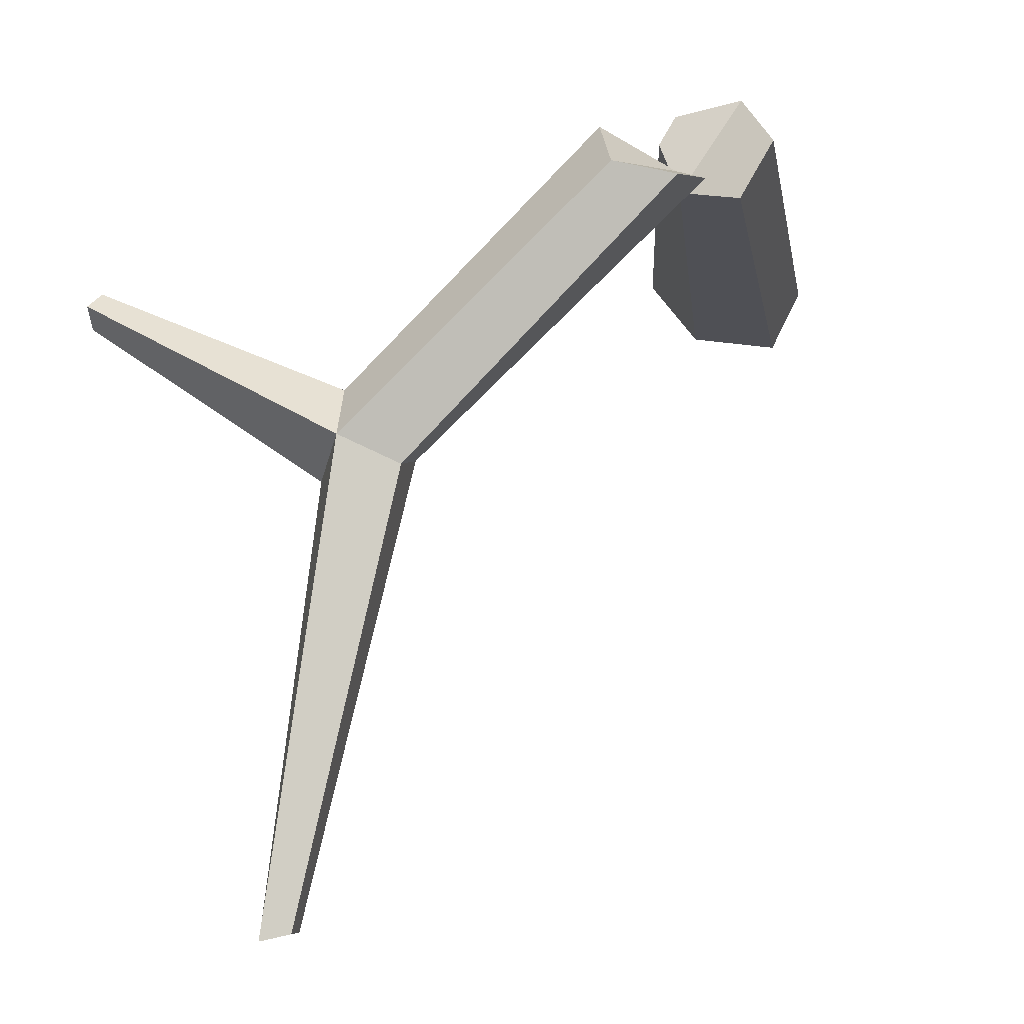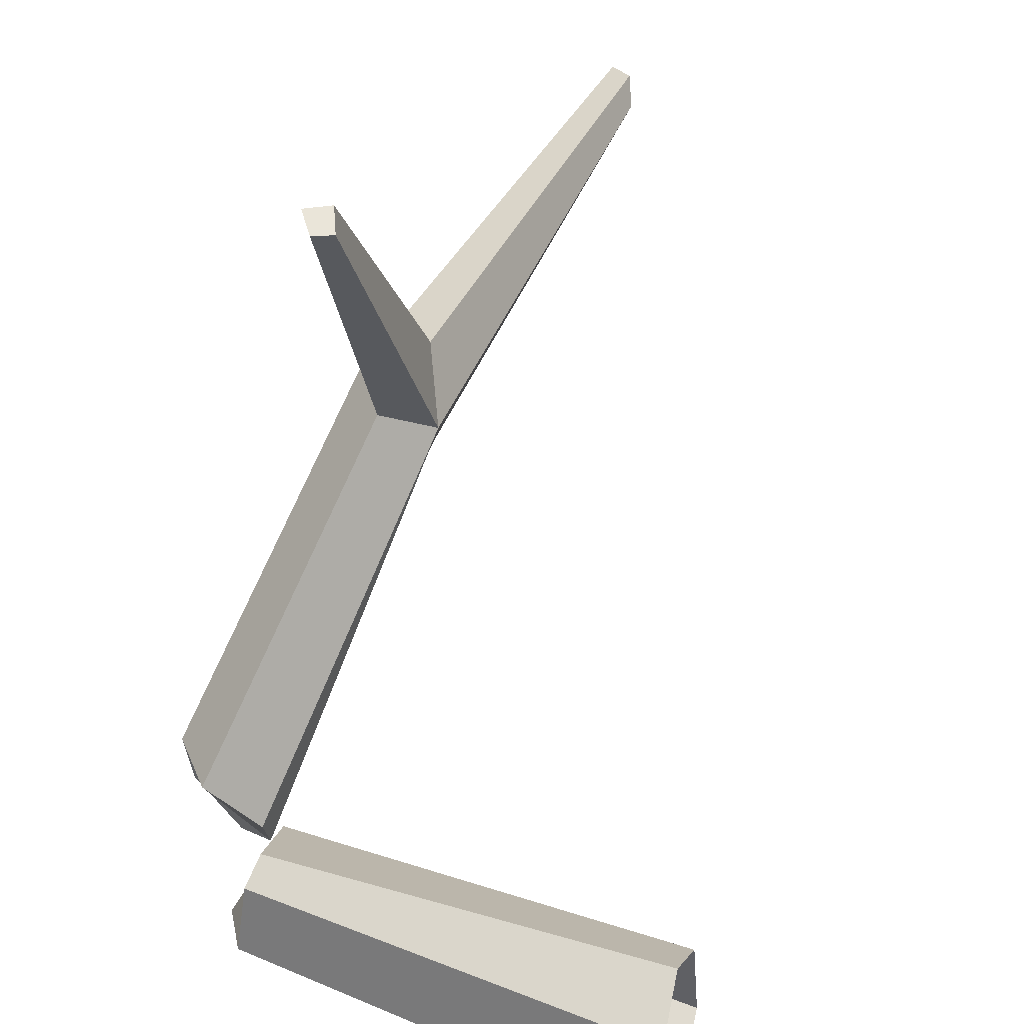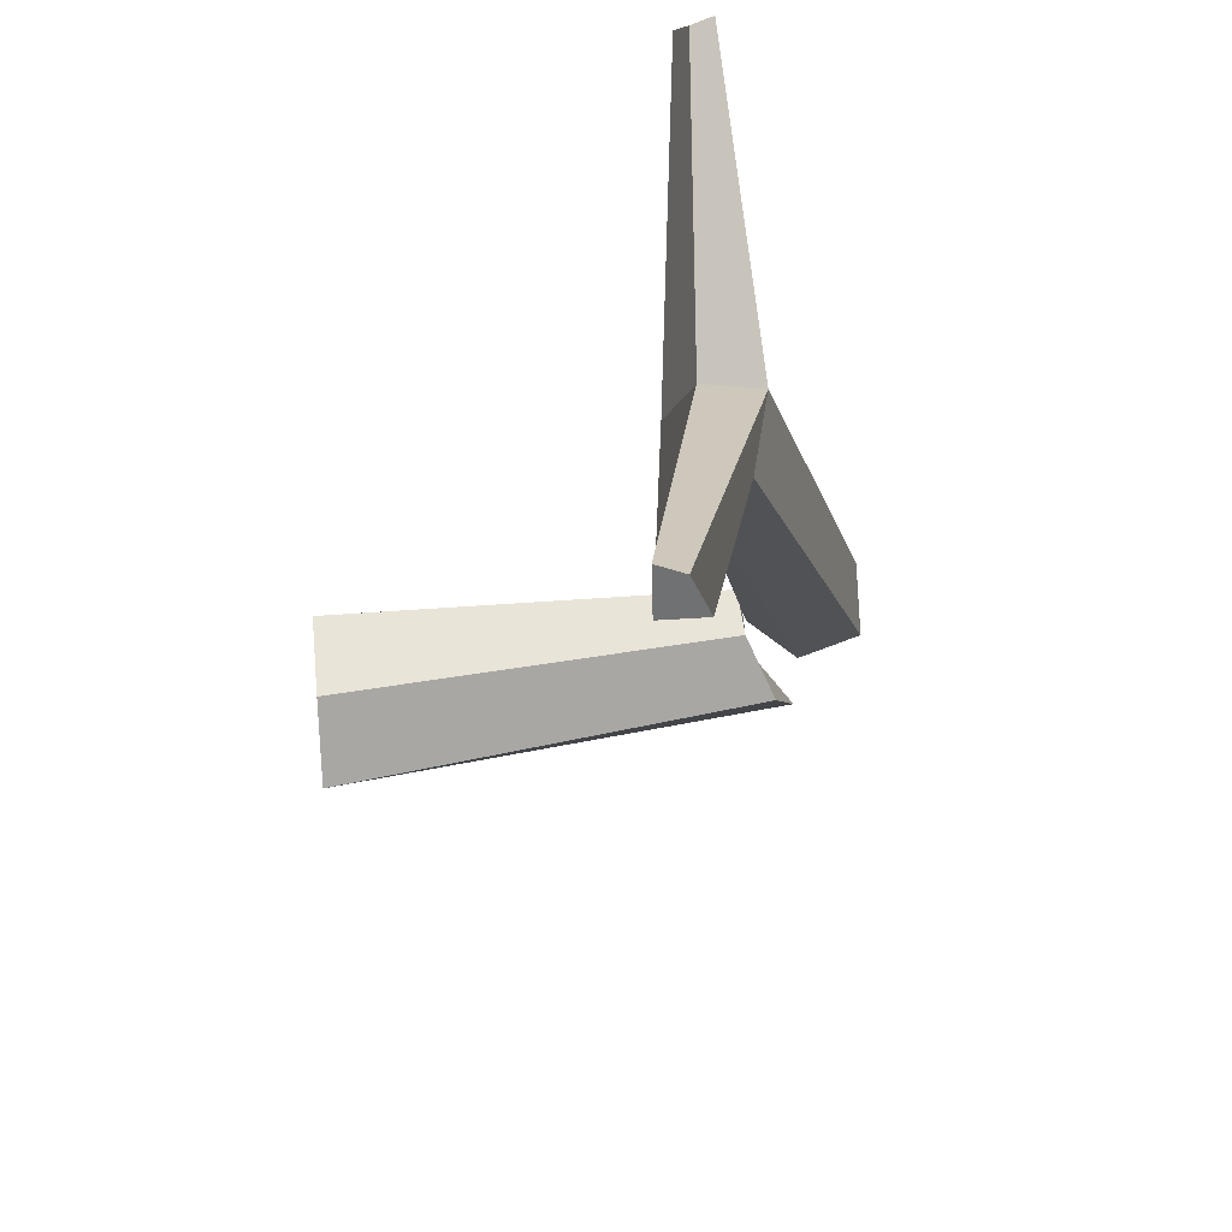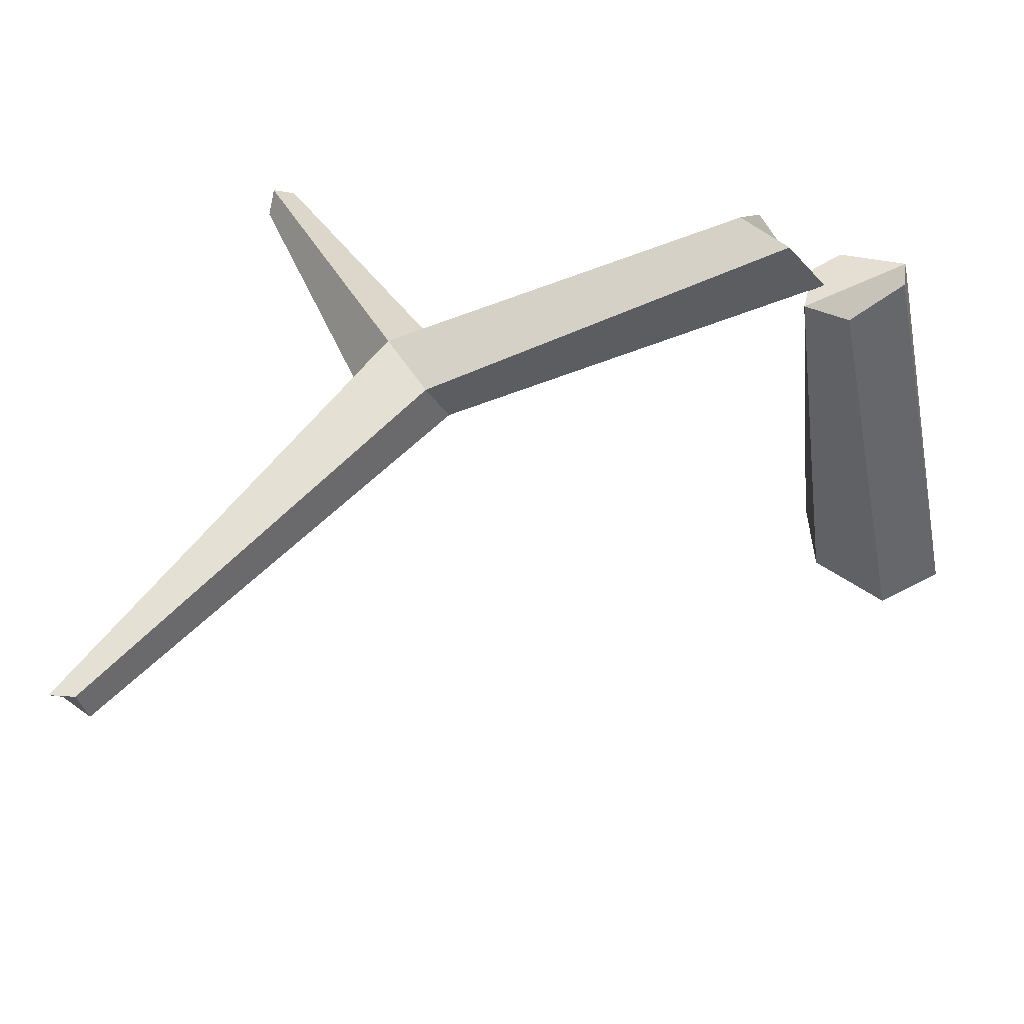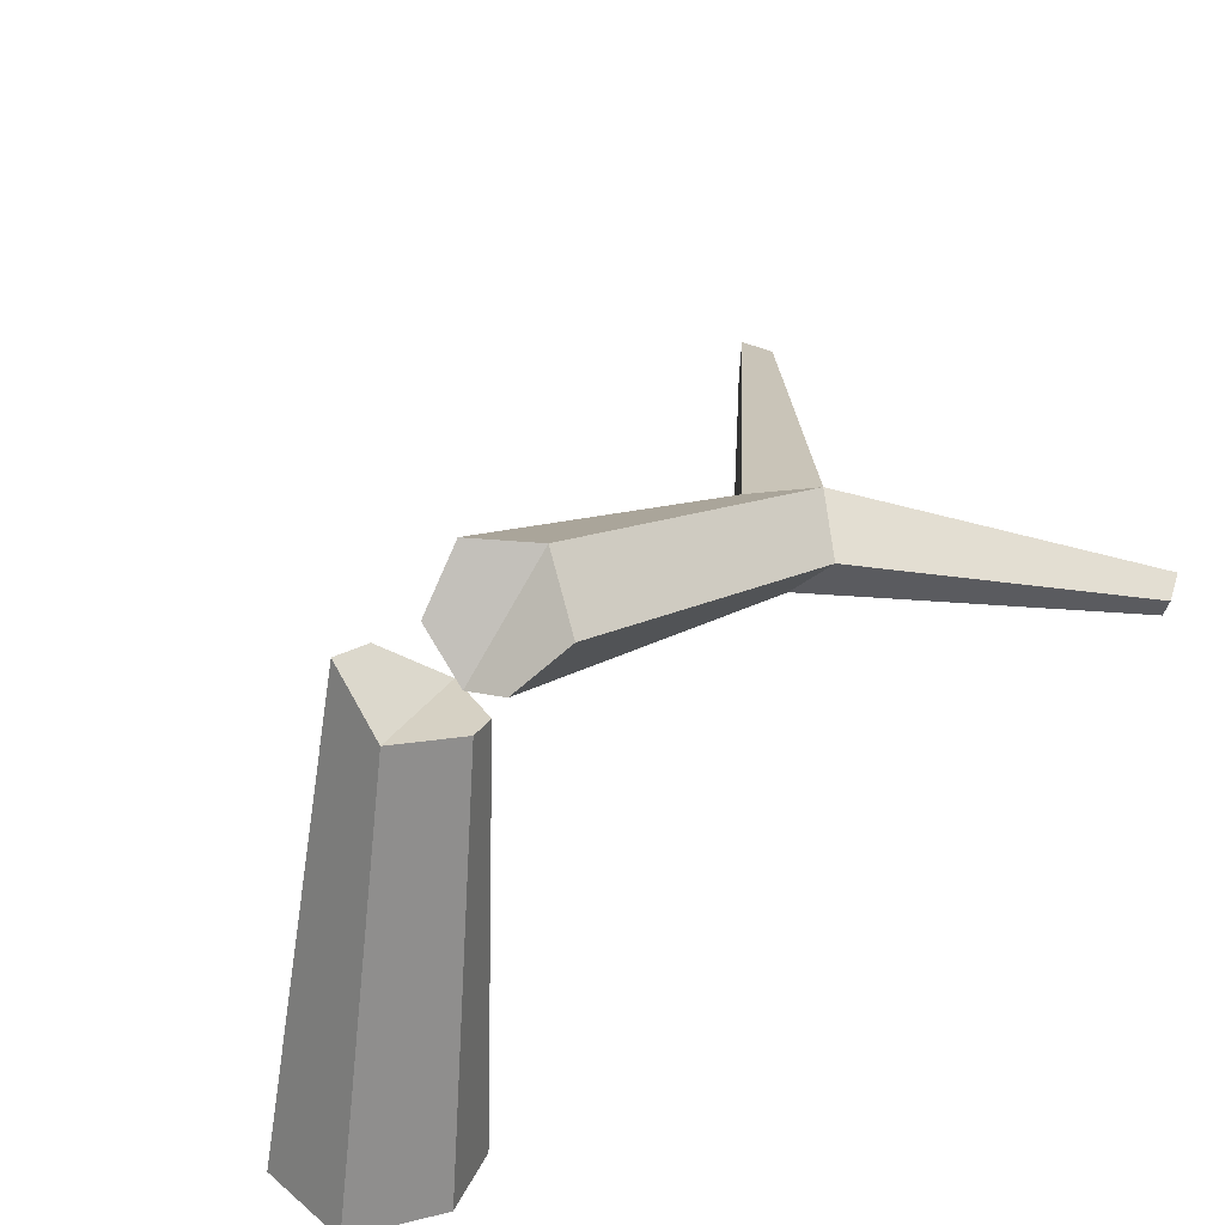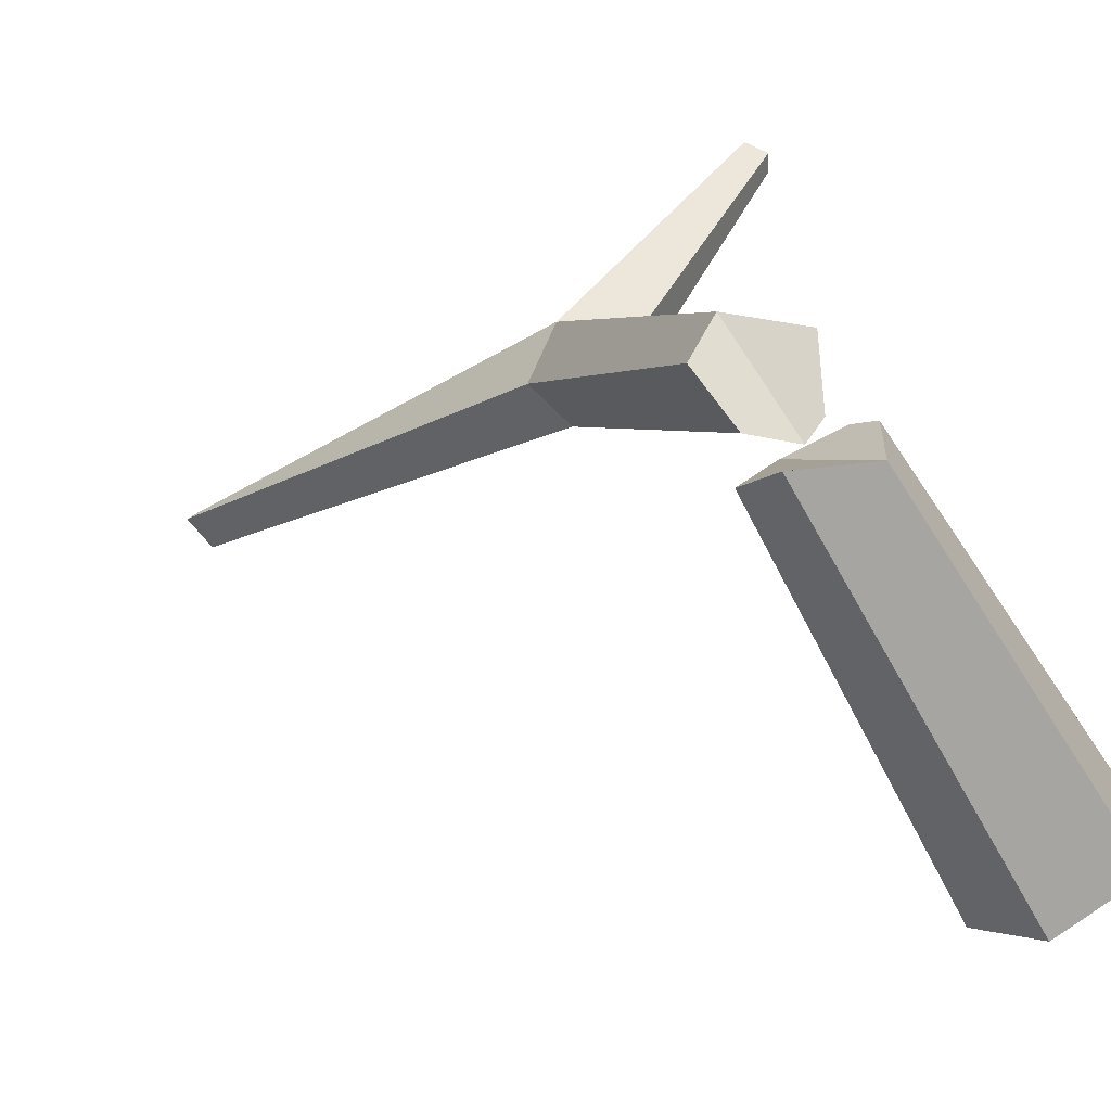
<metadata>
{"format":"obj","ext":"obj","renderer":"f3d","projection":"perspective","resolution":1024,"background":"white","views":[{"elev":69.1,"azim":80.6,"up":"+Y"},{"elev":28.9,"azim":-74.2,"up":"+Z"},{"elev":35.4,"azim":84.0,"up":"+Z"},{"elev":47.7,"azim":113.3,"up":"+Y"},{"elev":32.7,"azim":-109.6,"up":"+Y"},{"elev":-54.5,"azim":-154.3,"up":"+Z"}]}
</metadata>
<code>
g Oak_Tree_crk_l_04_Collider
v -0.2005 1.874 0.1023
v -0.1886 1.832 0.4173
v 0.0901 1.819 0.4667
v 0.2536 2.017 0.3753
v -0.0319 0 -0.3592
v 0.2553 0 -0.1548
v 1.174 1.417 1.878
v 0.994 1.338 2.039
v 0.8223 1.545 2.154
v 1.104 1.712 2.219
v 1.269 1.642 1.95
v 3.185 1.05 2.72
v 3.137 1.051 2.887
v 3.216 1.152 2.896
v 3.221 1.224 2.745
v 1.213 1.437 2.323
v 0.1905 1.465 3.209
v 0.1516 1.552 3.211
v 0.2341 1.613 3.28
v 0.306 1.51 3.278
v 0.1387 0 0.2458
v -0.2043 0 0.418
v 0.3416 2.261 0.5388
v -0.4431 0 0.2122
v -0.4391 0 -0.1973
v 0.2199 2.25 0.8175
v 0.003467 1.816 0.5969
v -0.07609 2.039 0.8092
v -0.07189 1.8 0.5163
v 0.1961 1.801 0.4696
v 0.3297 1.918 0.219
v 0.1189 2.031 0.03134
f 29 2 24 22
f 32 31 6 5
f 3 8 27
f 10 11 23 26
f 4 7 8 3
f 27 8 9 28
f 10 26 28 9
f 11 10 14 15
f 10 16 13 14
f 16 10 19 20
f 8 7 12
f 7 11 15 12
f 9 8 17 18
f 10 9 18 19
f 16 8 12 13
f 8 16 20 17
f 11 7 4 23
f 1 32 5 25
f 2 1 25 24
f 31 30 21 6
f 30 29 22 21
f 18 17 20 19
f 15 14 13 12
f 26 23 4 3
f 1 30 31 32
f 2 29 30 1
f 28 26 3 27

</code>
